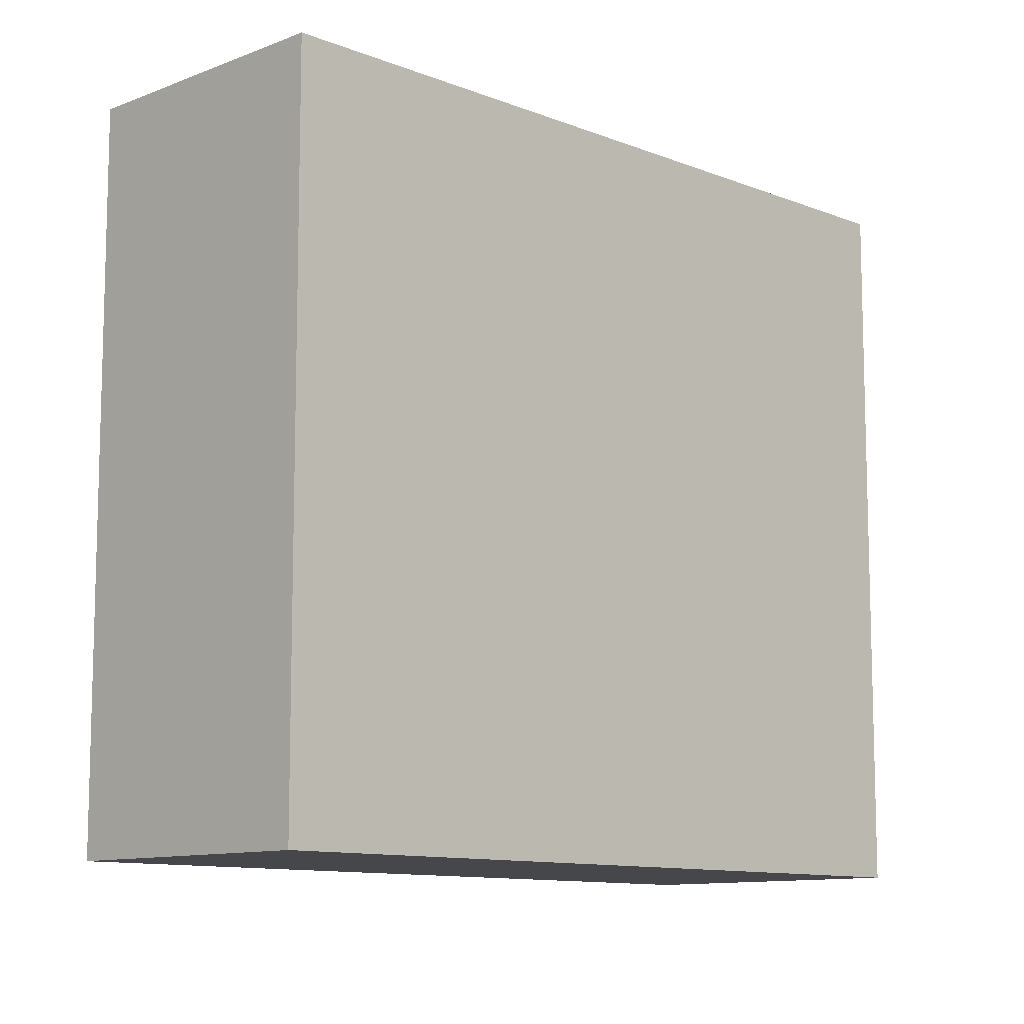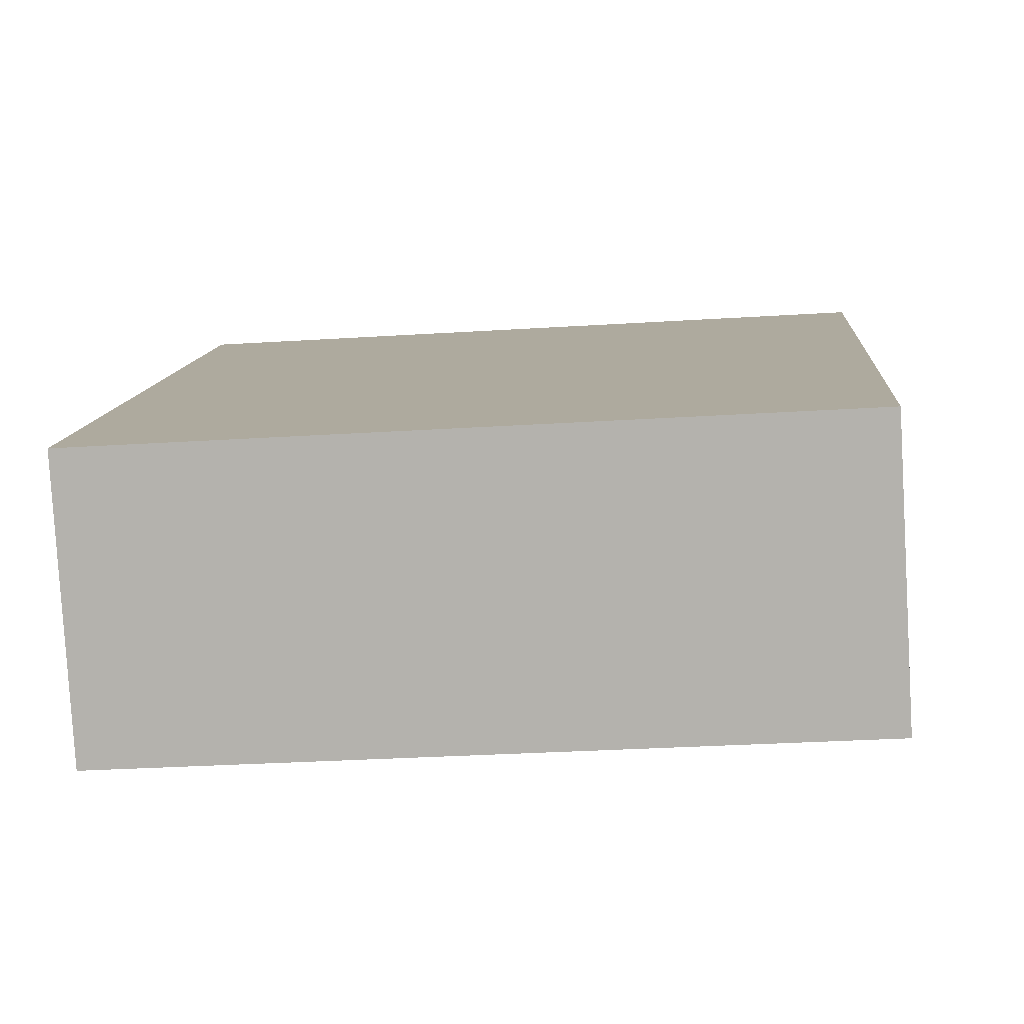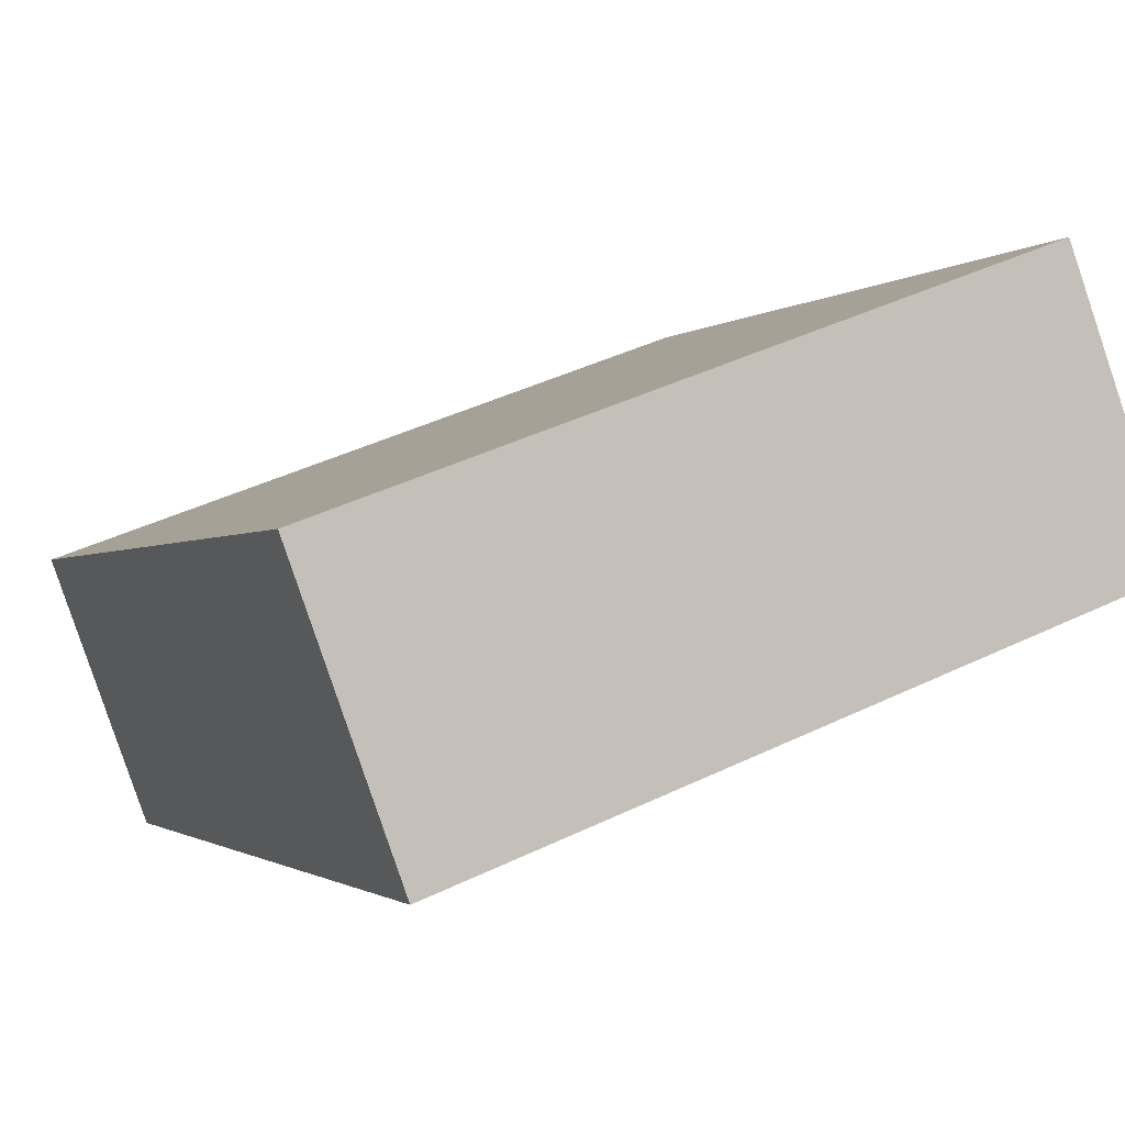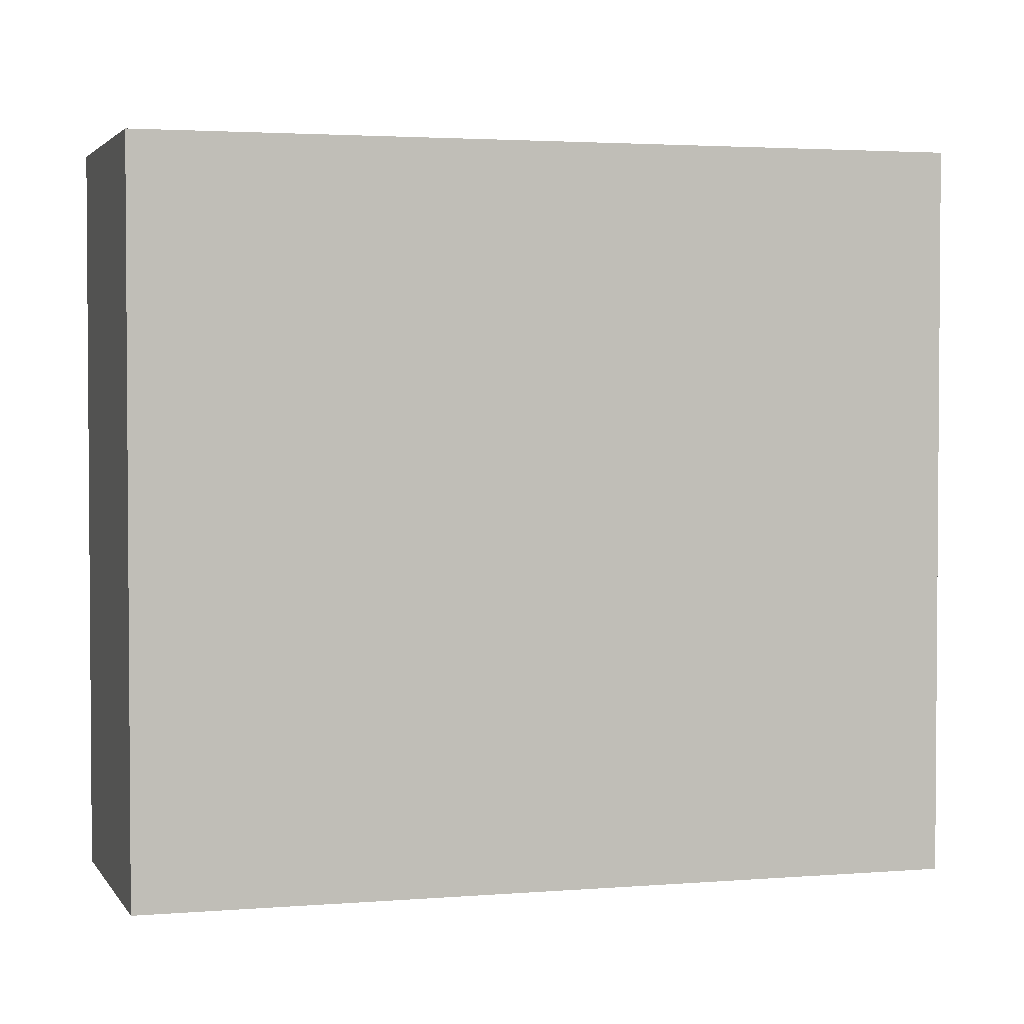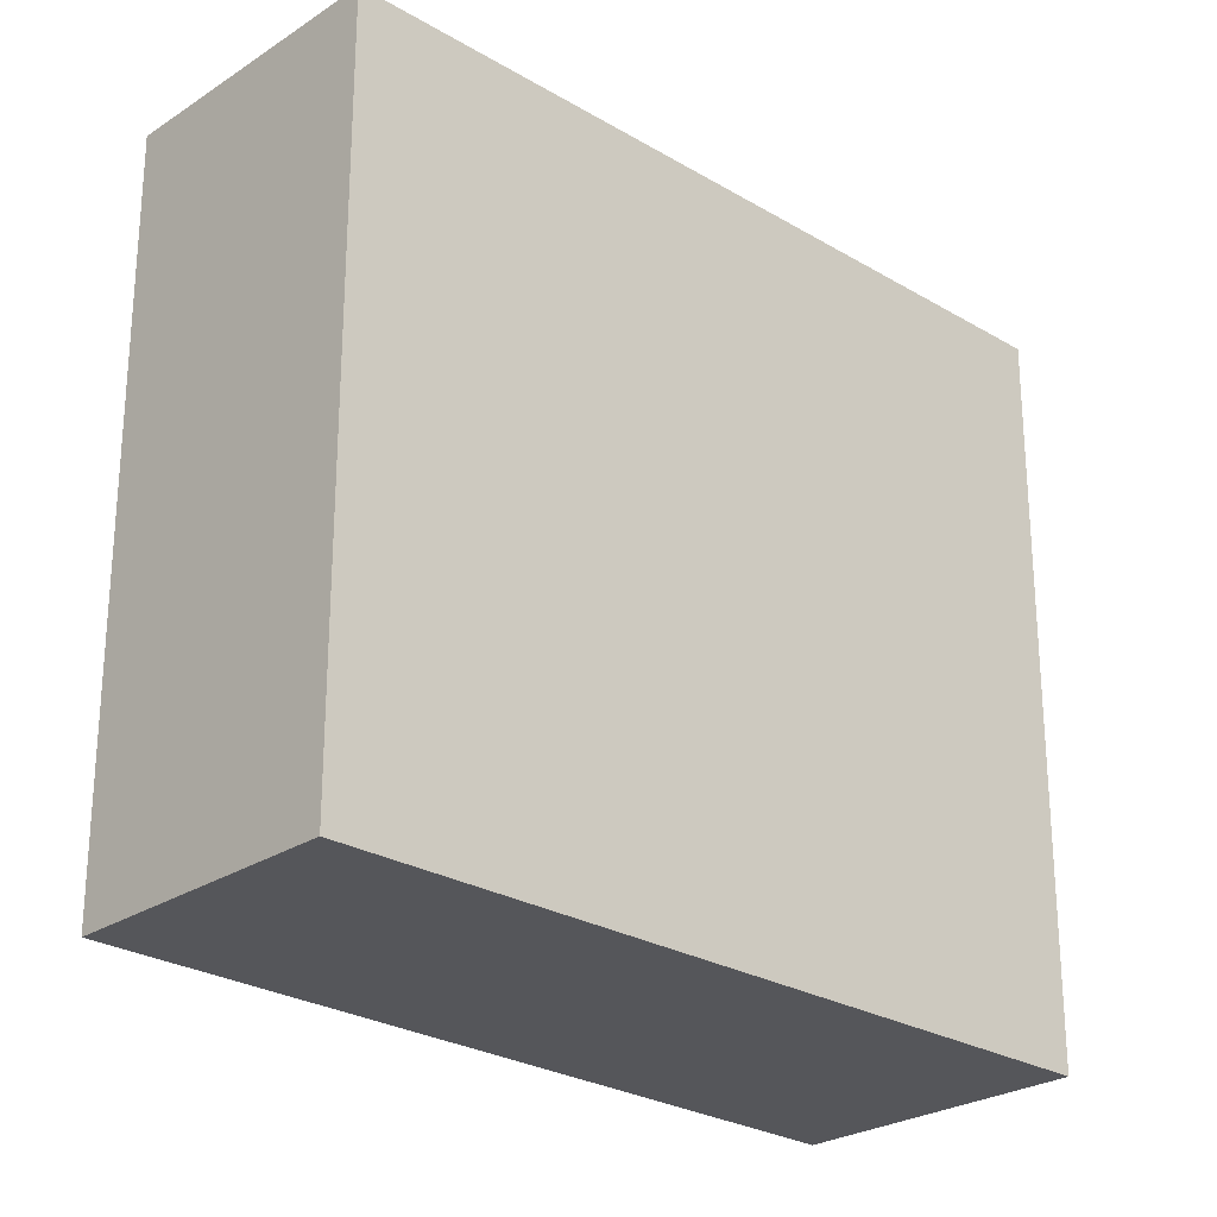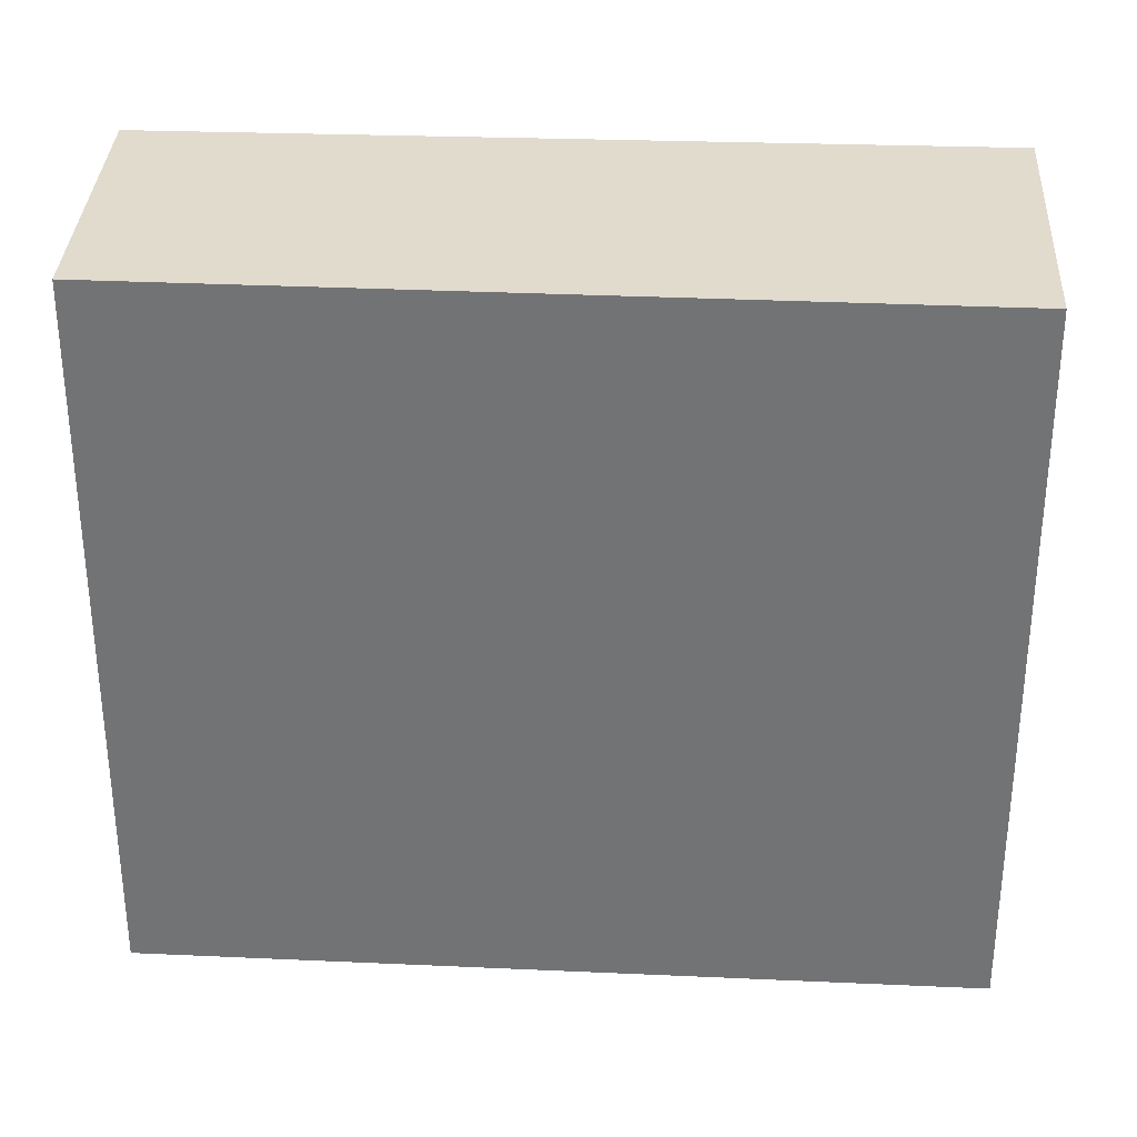
<metadata>
{"format":"obj","ext":"obj","renderer":"f3d","projection":"perspective","resolution":1024,"background":"white","views":[{"elev":-10.6,"azim":-85.7,"up":"+Y"},{"elev":-30.8,"azim":-84.8,"up":"+Z"},{"elev":43.1,"azim":60.3,"up":"+Z"},{"elev":2.7,"azim":-57.1,"up":"+Y"},{"elev":-25.9,"azim":-84.1,"up":"+Y"},{"elev":33.8,"azim":-37.2,"up":"+Y"}]}
</metadata>
<code>
v  3.119 2.786 1.174
v  0 2.786 1.706e-16
v  2.379 2.786 2.049
v  0.711 2.786 -0.835
v  0 0 0
v  2.379 -1.255e-16 2.049
v  3.119 -7.189e-17 1.174
v  0.711 5.113e-17 -0.835
g defaultobject
f 1 2 3
f 2 1 4
f 5 3 2
f 3 5 6
f 6 1 3
f 1 6 7
f 7 4 1
f 4 7 8
f 8 2 4
f 2 8 5
f 5 7 6
f 7 5 8

</code>
